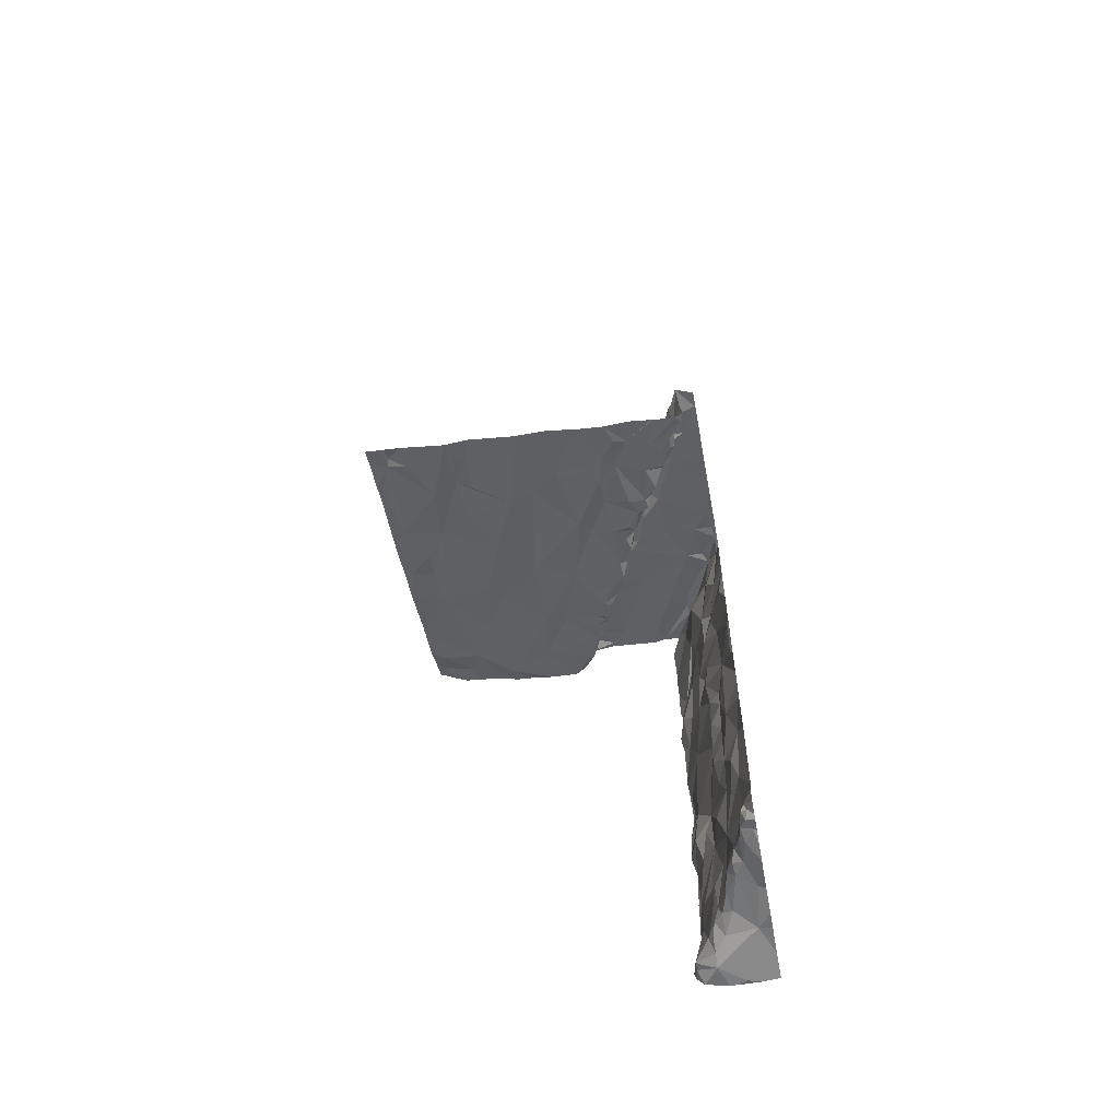
<metadata>
{"format":"obj","ext":"obj","renderer":"f3d","projection":"perspective","resolution":1024,"background":"white","views":[{"elev":-59.6,"azim":10.2,"up":"+Z"}]}
</metadata>
<code>
v -71.26 224.7 494
v -71.26 224.6 494
v -73.1 223 496.6
v -71.26 224.1 496.3
v -71.26 224.1 495.8
v -71.26 224.1 496
v -71.26 224.1 495.3
v -71.26 224.1 495.2
v -71.26 224.1 495.4
v -71.26 224.1 494.4
v -71.26 224.1 496.4
v -71.26 224.1 496.2
v -71.26 224 494.3
v -71.26 224.3 494
v -71.26 224.1 496.9
v -71.26 224.4 494
v -71.26 224.1 495.7
v -71.26 224.1 496.5
v -73.09 223.6 496.8
v -73.07 223.1 496.7
v -71.26 224.3 494
v -73.12 225 499.4
v -71.26 224.1 494.4
v -71.26 224.1 494.4
v -71.26 223 496.7
v -73.12 224.9 497.2
v -71.26 224.1 495.5
v -71.26 224.2 497
v -71.26 223 496.7
v -71.26 224.1 495.3
v -71.26 224.1 496.1
v -73.09 224.7 497.1
v -73.12 224 496.9
v -73.05 224.2 496.9
v -73.13 223.3 496.7
v -73.07 225 499.6
v -73.02 225 497.2
v -72.96 224.2 496.9
v -73.07 223 496.6
v -73.06 223 496.6
v -72.96 223 496.6
v -72.7 223 496.5
v -73.06 223 496.6
v -73.05 223.1 496.7
v -72.95 223.1 496.6
v -72.88 224.7 497.1
v -72.75 224.5 497
v -72.98 223.8 496.8
v -72.87 223.7 496.8
v -72.84 223.3 496.7
v -72.7 223.3 496.7
v -72.67 223.5 496.7
v -72.67 223.1 496.6
v -72.94 224.9 497.1
v -73 224 496.9
v -72.56 223.8 496.8
v -72.68 224.2 496.9
v -72.65 224.9 497
v -72.62 224.2 496.9
v -72.57 223 496.6
v -72.29 223 496.5
v -72.09 223 496.5
v -72.11 223.3 496.6
v -71.96 223 496.5
v -72.41 223.5 496.7
v -72.61 223.3 496.6
v -72.58 223 496.6
v -72.61 223.1 496.6
v -72.37 224 496.8
v -72.44 224.8 497
v -72.37 224.4 496.9
v -72.42 223.7 496.7
v -72.08 224.8 497.3
v -71.93 224.9 497.3
v -72.01 224.7 497.2
v -72.04 223.7 496.7
v -71.97 223.8 496.7
v -71.87 223.6 496.6
v -72.27 223.4 496.6
v -72.08 224.6 496.9
v -72.08 224.5 496.9
v -72.26 224.5 496.9
v -72.21 224.9 497.3
v -72.22 225 497.4
v -72.19 225 497.4
v -72.07 224.8 497.3
v -72.16 224.8 497.3
v -71.94 224.5 497.2
v -72.15 224.8 497.3
v -72.07 224.7 497
v -71.96 224.3 497.1
v -72.02 224.4 497.1
v -71.95 224.3 497.2
v -72.02 224.4 497.2
v -71.98 224.4 497.2
v -72.01 224.6 497
v -72.01 224.5 496.9
v -72.08 224.6 496.9
v -72.1 224.7 496.9
v -71.87 223.4 496.6
v -71.83 223.2 496.5
v -72.14 224.8 497
v -72.19 224.9 497
v -72.27 225 497.1
v -72.14 225 497.3
v -72.1 224.6 497.3
v -72.12 224.7 497.3
v -72.11 224.7 497.3
v -72.03 224.5 497.2
v -72.16 224.9 497.3
v -72.14 224.9 497.3
v -72.01 224.5 497.2
v -72.03 225 497.3
v -71.94 224.4 497.2
v -72.13 224.1 496.8
v -71.85 224 496.8
v -71.9 224.4 497.1
v -71.91 224.3 497.2
v -71.94 224.4 496.9
v -72 224.5 496.9
v -71.97 224.5 496.9
v -72.01 224.5 496.9
v -71.97 224.4 496.9
v -71.91 224.3 496.9
v -72 224.4 496.8
v -71.93 224.2 496.8
v -72.08 224.2 496.8
v -71.89 224.3 496.8
v -71.85 224.2 496.8
v -71.85 223.8 496.7
v -72.13 224.7 497
v -71.79 223 496.4
v -71.67 223.1 496.5
v -71.62 223 496.5
v -71.26 223.1 496.7
v -72.9 225 497.2
v -71.29 223 496.7
v -71.36 223 496.8
v -71.39 223.1 496.5
v -71.35 223 496.5
v -71.33 223 496.5
v -73.08 225 498.8
v -71.51 223 496.4
v -71.38 223 496.4
v -71.35 223 496.5
v -72.72 225 497.1
v -73.1 225 497.5
v -71.3 224.4 494.1
v -71.44 224.6 494.1
v -71.33 224.7 494
v -71.4 224.4 494.1
v -71.34 224.3 496.3
v -71.29 224.1 496.4
v -71.37 224.3 496.4
v -71.26 224.1 496.6
v -71.32 224.2 496.6
v -71.56 224.8 496.2
v -71.5 224.7 496
v -71.48 224.6 496.3
v -71.53 224.8 496.6
v -71.59 224.9 496.4
v -71.54 224.8 496.4
v -71.47 224.6 494.9
v -71.4 224.4 494.9
v -71.51 224.7 495.1
v -71.44 224.5 495.8
v -71.44 224.5 495.6
v -71.37 224.4 495.6
v -71.37 224.4 495.8
v -71.45 224.6 495.5
v -71.58 224.9 495.5
v -71.59 224.9 495.3
v -71.48 224.6 496.6
v -71.58 224.9 494.9
v -71.51 224.7 494.8
v -71.55 224.8 495
v -71.56 224.7 494.1
v -71.5 224.7 494.1
v -71.55 224.7 494.2
v -71.59 224.8 494.2
v -71.55 224.8 495.7
v -71.55 224.7 494.3
v -71.52 224.6 494.2
v -71.53 224.7 494.4
v -71.52 224.7 496.7
v -71.39 224.4 495.3
v -71.38 224.4 495.4
v -71.46 224.5 495.3
v -71.62 224.9 495.1
v -71.33 224.3 495.8
v -71.39 224.4 495.1
v -71.44 224.5 495.1
v -71.43 224.5 496.1
v -72.53 225 497.1
v -71.32 224.3 494.8
v -71.32 224.2 494.5
v -71.42 224.5 494.6
v -71.36 224.3 494.8
v -71.28 224.1 494.3
v -71.26 224 494.3
v -71.31 224 494.2
v -71.34 224 494.2
v -71.34 224.1 494.2
v -71.36 224.1 494.2
v -72.22 225 497.1
v -71.27 224.1 495.3
v -72.38 225 497.1
v -71.34 224.1 494.1
v -71.35 224.3 495.4
v -72.23 225 497.1
v -72.3 225 497.1
v -72.22 225 497.1
v -72.25 225 497.4
v -71.27 224.1 495.7
v -71.33 224 494.1
v -72.13 225 497.3
v -73 225 497.2
v -72.23 225 497.3
v -72.22 225 497.2
v -71.27 224.1 496
v -71.36 224.1 494.1
v -71.33 224.1 494.1
v -71.43 224.5 496.7
v -71.49 224.6 496.9
v -73.15 225 498.5
v -71.28 224.2 497
v -71.29 224.2 495.1
v -71.51 223 496.4
v -71.54 223.1 496.5
v -71.34 223.1 496.7
v -71.36 223.3 496.8
v -71.42 223.3 496.8
v -71.41 223.3 496.8
v -73.06 225 499.4
v -71.62 225 495.6
v -71.62 224.9 496.2
v -71.37 224.4 496.6
v -71.43 224.5 496.4
v -71.45 224.5 496
v -72.67 225 497.1
v -71.35 224.3 494.1
v -71.57 224.9 494
v -71.45 224.6 496.2
v -71.5 224.6 494.1
v -71.55 224.8 497
v -71.37 224.4 496.9
v -71.34 224.3 497.1
v -71.27 224.1 497
v -71.51 224.8 497.2
v -71.6 224.9 496
v -71.45 224.6 497.2
v -71.47 224.6 494.5
v -71.55 224.8 494.5
v -71.6 224.9 494.5
v -72.14 225 497.3
v -71.46 224.5 494.1
v -71.46 224.5 494.2
v -71.45 224.5 494.3
v -71.44 224.4 494.2
v -71.39 224.3 494.3
v -71.62 225 494.7
v -71.62 224.9 494.4
v -71.41 224.3 494.1
v -71.56 224.8 494.1
v -73.13 225 499.2
v -71.39 224.2 494.2
v -71.35 224.3 495
v -72.98 225 497.2
v -72.23 225 497.2
v -72.23 225 497.3
v -73.01 225 498.7
v -71.28 224 494.1
v -72.43 225 497.1
v -71.29 223.9 494.1
v -71.31 224 494.1
v -73.05 225 497.2
v -71.37 224.3 496.8
v -71.69 225 494.1
v -71.44 223.4 496.8
v -71.57 223.8 496.9
v -71.3 223.9 496.9
v -71.56 224 497
v -72.91 225 497.2
v -71.37 224.3 497.1
v -71.38 224 497
v -71.45 224.2 497.1
v -73.03 225 499.6
v -73.02 225 499.6
v -71.29 224 497
v -73.03 225 499.5
v -73.05 225 498.6
v -71.67 224.9 494.1
v -71.65 224.9 494.1
v -71.59 224.9 497.3
v -71.68 224.9 494.1
v -71.77 223.3 496.6
v -71.49 224.6 497.2
v -71.41 224.4 497.2
v -71.63 224.6 497.2
v -71.63 223.6 496.6
v -71.56 223.5 496.6
v -71.6 223.3 496.5
v -71.52 224.7 497.2
v -71.76 224.4 497.2
v -71.69 225 497.3
v -71.79 223.9 496.7
v -71.65 223.7 497
v -71.63 223.6 497
v -71.74 223.8 497
v -71.89 224.2 497.1
v -71.87 224.1 497.1
v -71.64 223.6 496.9
v -71.59 223.5 496.9
v -71.81 224.1 496.8
v -71.74 223.8 496.7
v -71.73 224.9 497.3
v -71.41 223.2 496.5
v -71.42 223.1 496.7
v -71.43 223.1 496.5
v -71.46 223.3 496.5
v -71.43 223.2 496.5
v -71.49 223.2 496.5
v -71.49 223.3 496.5
v -71.5 223.4 496.6
v -71.38 223.1 496.8
v -71.54 223.4 496.8
v -71.45 223.2 496.8
v -73.1 225 499.3
v -71.42 223.3 496.8
v -71.4 223.2 496.8
v -71.41 223.1 496.8
v -71.51 223.3 496.9
v -71.47 223.4 496.8
v -71.5 223.4 496.9
v -71.6 223.6 496.7
v -71.55 223.4 496.9
v -71.7 223.7 496.9
v -71.64 223.7 496.7
v -71.72 223.6 496.6
v -71.68 223.7 496.6
v -71.62 223.6 496.6
v -71.76 223.8 496.7
v -71.74 223.1 496.5
v -71.67 223.9 497
v -73.07 225 499
v -71.61 225 497.3
v -71.79 224.1 497.1
v -71.83 224.2 497.1
v -71.86 224.1 497
v -71.73 224.1 497
v -71.75 223.9 496.8
v -71.72 223.8 496.7
v -71.79 224 497.1
v -71.81 224 497.1
v -71.77 223.9 496.7
v -71.61 225 495.4
v -71.43 225 494
v -73.17 223 496.6
v -73.17 223 496.6
v -73.17 225 499.1
v -73.17 225 499.3
v -73.17 223.1 496.6
v -73.17 223.2 496.7
v -73.17 223.2 496.7
v -73.17 224.9 498.8
v -73.17 224.9 498.7
v -73.17 224.9 499.4
v -73.17 224.9 499.5
v -73.17 225 498.9
v -73.17 225 499
v -73.17 224.9 497.5
v -73.17 225 497.6
v -73.17 224.9 497.2
v -73.17 224.9 497.2
v -73.17 224.8 497.2
v -73.17 224.7 497.1
v -73.17 224.7 497.1
v -73.17 223.6 496.8
v -73.17 223.6 496.8
v -73.17 223.9 496.9
v -73.17 224 496.9
v -73.17 223.7 496.8
v -73.17 225 499.1
v -73.17 224.4 497
v -73.17 224.2 496.9
v -73.17 224.6 497.1
v -73.17 223.4 496.7
v -73.17 223.3 496.7
v -73.17 224.9 499.5
v -73.17 224.9 499.5
v -73.17 225 499.6
v -73.17 224.9 497.2
v -73.17 224.1 496.9
v -73.17 223.9 496.8
v -73.17 225 498.4
v -73.17 225 498.5
v -73.17 225 498.8
v -73.17 225 498.5
v -73.17 224.9 497.2
v -73.17 224.9 497.2
v -73.17 224.9 497.5
v -73.17 224.9 497.5
v -73.17 224.5 497
v -73.17 224.5 497
v -71.26 224.1 495.6
v -71.26 224.1 495.7
v -71.26 224.1 495
v -71.26 224.1 494.9
v -71.26 224.1 494.7
v -71.26 224 494.1
v -71.26 224.1 494.1
v -71.26 224 494.3
v -71.26 224 494.3
v -71.26 224.1 496
v -71.26 223.9 494.2
v -71.26 224 494.3
v -71.26 223.9 494.1
v -71.26 223.9 494.1
v -71.26 224.1 495.2
v -71.26 224.1 494
v -71.26 223.7 496.9
v -71.26 223.7 496.9
v -71.26 224.1 496.6
v -71.26 224.1 496.6
v -71.26 224 497
v -71.26 224 497
v -71.26 224.1 497
v -71.26 224.1 497
v -71.26 223.9 497
v -71.26 223.1 496.7
v -71.26 223.1 496.7
v -71.26 223.5 496.8
v -71.26 223.4 496.8
v -71.26 223.3 496.8
v -71.26 223.8 496.9
v -71.26 224.2 494
v -71.26 223.9 494.1
v -71.26 224 494.1
v -71.26 224 494.1
v -71.26 224.8 494
v -72.26 225 497.1
v -72.27 225 497.1
v -72.23 225 497.2
v -72.24 225 497.4
v -72.21 225 497.4
v -72.19 225 497.4
v -72.03 225 497.3
v -71.93 225 497.3
v -71.69 225 494.1
v -71.67 225 494.2
v -71.64 225 494.1
v -71.52 225 494
v -71.65 225 497.1
v -71.64 225 497.2
v -71.7 225 497.3
v -71.63 225 497.3
v -71.65 225 494.1
v -71.68 225 494.1
v -71.63 225 494.9
v -71.63 225 494.9
v -71.63 225 496.4
v -71.64 225 496.3
v -71.77 225 497.3
v -71.71 225 497.3
v -71.63 225 497.2
v -71.83 225 497.3
v -71.61 225 497.3
v -71.62 225 497.3
v -71.61 225 497.3
v -71.61 225 497.3
v -71.64 225 496.8
v -71.64 225 496.8
v -71.63 225 494.9
v -71.64 225 494.7
v -71.69 225 494.1
v -71.69 225 494.1
v -71.65 225 494.3
v -71.64 225 494.4
v -71.64 225 496.1
v -71.64 225 495.8
v -71.65 225 495.1
v -71.65 225 495.2
v -71.66 225 495.1
v -71.63 225 495.4
v -71.65 225 496.2
v -71.62 225 495.4
v -71.63 225 495.6
v -71.64 225 496.6
v -71.64 225 496.5
v -71.64 225 494.6
v -71.64 225 494.7
v -71.64 225 495.7
v -71.63 225 495.7
v -71.48 225 494
v -73.12 225 499.1
v -73.12 225 499.3
v -73.01 225 498.7
v -73.07 225 498.8
v -73.01 225 499.5
v -73.08 225 498.9
v -73.08 225 499
v -73.05 225 497.5
v -73.16 225 497.6
v -73.16 225 497.6
v -73.1 225 499
v -73 225 499.5
v -73.09 225 499.6
v -73.17 225 499.6
v -73.04 225 497.2
v -73.15 225 498.4
v -73.15 225 498.4
v -73.17 225 498.3
v -73.13 225 498.5
v -73.17 225 497.6
v -73.03 225 497.3
v -73.02 225 497.4
v -73.01 225 497.5
v -73.03 225 497.5
v -73.03 225 497.5
v -71.37 225 494
v -71.35 225 494
v -71.27 225 494
v -71.26 225 494
f 455 305 294
f 415 201 200
f 414 220 6
f 413 200 13
f 454 294 453
f 453 245 472
f 412 200 413
f 411 272 410
f 410 272 275
f 452 242 357
f 409 195 408
f 408 195 407
f 407 227 206
f 35 19 379
f 451 242 452
f 364 35 388
f 358 20 362
f 389 368 499
f 406 214 17
f 361 22 367
f 373 37 392
f 32 26 375
f 450 278 449
f 382 48 394
f 405 214 406
f 449 278 475
f 39 20 3
f 20 39 40
f 43 41 44
f 43 44 40
f 41 45 44
f 19 50 49
f 50 51 49
f 52 49 51
f 35 20 19
f 42 53 51
f 33 34 385
f 42 45 41
f 20 44 45
f 50 19 20
f 20 45 50
f 44 20 40
f 389 36 390
f 142 365 498
f 37 26 54
f 37 54 283
f 400 399 515
f 276 392 509
f 1 150 2
f 402 401 518
f 26 32 54
f 46 32 386
f 38 46 403
f 384 38 404
f 48 55 33
f 48 33 380
f 46 54 32
f 283 46 136
f 55 49 38
f 38 34 55
f 49 48 19
f 49 55 48
f 49 56 38
f 38 57 47
f 38 47 46
f 58 46 47
f 47 57 59
f 51 50 42
f 45 42 50
f 225 395 511
f 55 34 33
f 64 63 62
f 51 66 65
f 60 67 53
f 68 51 53
f 68 67 60
f 60 61 68
f 51 68 66
f 68 53 67
f 68 61 66
f 53 42 60
f 146 58 240
f 273 70 207
f 71 59 69
f 57 38 56
f 52 65 56
f 59 57 56
f 56 72 59
f 49 52 56
f 72 56 65
f 59 58 47
f 71 58 59
f 70 58 71
f 65 52 51
f 75 74 73
f 77 76 78
f 62 63 79
f 79 65 62
f 81 80 82
f 84 83 85
f 73 86 87
f 205 89 219
f 92 91 93
f 94 92 95
f 97 96 80
f 99 98 90
f 65 66 61
f 65 79 72
f 63 100 76
f 101 63 64
f 76 79 63
f 65 61 62
f 98 99 80
f 210 102 212
f 207 104 211
f 107 106 75
f 104 103 210
f 106 108 109
f 219 87 443
f 87 83 269
f 83 87 110
f 110 111 83
f 444 85 445
f 83 84 218
f 95 109 94
f 102 103 70
f 216 113 447
f 85 105 255
f 105 85 111
f 89 90 108
f 111 87 86
f 88 75 112
f 85 83 111
f 73 107 75
f 113 111 86
f 74 113 86
f 74 86 73
f 107 89 108
f 107 108 106
f 87 89 73
f 107 73 89
f 105 111 113
f 111 110 87
f 94 109 108
f 75 106 112
f 93 95 92
f 114 95 93
f 109 112 106
f 112 109 95
f 77 116 115
f 117 88 112
f 102 90 205
f 90 94 108
f 112 95 117
f 93 118 114
f 119 91 120
f 119 120 121
f 96 120 92
f 122 121 97
f 124 123 125
f 127 126 125
f 126 128 125
f 69 59 72
f 115 71 69
f 127 115 116
f 69 76 115
f 76 69 79
f 126 127 129
f 76 77 115
f 79 69 72
f 99 131 70
f 80 81 97
f 131 102 70
f 71 82 70
f 127 125 82
f 82 115 127
f 81 82 125
f 70 82 99
f 90 131 99
f 82 80 99
f 120 96 97
f 81 122 97
f 122 81 125
f 92 94 96
f 90 98 96
f 90 102 131
f 103 104 70
f 125 123 122
f 91 119 124
f 124 119 123
f 120 97 121
f 123 119 121
f 122 123 121
f 91 92 120
f 98 80 96
f 71 115 82
f 96 94 90
f 132 101 64
f 134 133 132
f 135 137 29
f 138 137 135
f 140 139 141
f 138 139 140
f 143 133 134
f 145 144 141
f 150 149 151
f 153 152 154
f 156 155 154
f 158 157 159
f 161 160 162
f 164 163 165
f 167 166 168
f 166 169 168
f 171 170 172
f 162 173 159
f 175 174 176
f 175 176 165
f 178 177 179
f 177 180 179
f 181 166 167
f 183 182 184
f 180 182 179
f 160 161 185
f 187 186 188
f 165 176 189
f 189 176 174
f 170 181 167
f 190 168 169
f 191 164 192
f 165 192 164
f 188 191 192
f 186 191 188
f 152 190 193
f 196 195 10
f 197 164 198
f 13 199 23
f 200 201 202
f 199 203 204
f 448 113 74
f 204 203 208
f 203 199 202
f 30 209 9
f 11 155 18
f 202 201 215
f 163 164 197
f 447 113 448
f 221 204 208
f 221 208 222
f 220 190 152
f 9 190 27
f 190 209 168
f 224 223 185
f 173 162 160
f 156 226 28
f 206 227 209
f 229 228 144
f 230 135 231
f 152 193 159
f 231 232 233
f 170 188 165
f 171 235 181
f 181 170 171
f 162 159 157
f 157 236 162
f 170 167 187
f 223 237 238
f 190 169 239
f 169 166 239
f 12 153 4
f 14 241 21
f 221 222 241
f 151 148 150
f 150 242 178
f 150 148 16
f 159 243 158
f 178 179 244
f 185 245 224
f 246 223 224
f 238 152 159
f 193 239 243
f 238 173 223
f 155 153 154
f 237 156 154
f 237 154 238
f 154 152 238
f 237 223 156
f 247 226 246
f 247 248 226
f 245 249 224
f 250 157 158
f 224 251 246
f 185 173 160
f 175 163 197
f 197 252 175
f 165 188 192
f 158 166 181
f 165 172 170
f 165 163 175
f 158 243 239
f 254 253 184
f 253 175 252
f 179 182 183
f 446 85 255
f 256 183 257
f 183 258 257
f 260 259 258
f 259 257 258
f 184 252 183
f 175 254 261
f 253 254 175
f 184 182 262
f 175 261 174
f 259 263 151
f 177 178 264
f 150 178 149
f 256 151 149
f 173 238 159
f 167 168 187
f 259 260 266
f 197 195 196
f 197 196 260
f 188 170 187
f 166 158 239
f 209 187 168
f 191 186 209
f 209 186 187
f 198 164 191
f 267 227 195
f 195 198 267
f 195 227 407
f 266 199 204
f 266 260 199
f 262 182 180
f 252 197 183
f 256 257 259
f 195 197 198
f 199 196 24
f 445 85 446
f 200 202 199
f 444 84 85
f 260 196 199
f 202 208 203
f 443 87 269
f 191 267 198
f 215 201 274
f 215 208 202
f 415 200 416
f 275 208 215
f 274 201 417
f 407 206 419
f 31 152 12
f 5 220 414
f 442 104 441
f 190 239 193
f 215 274 275
f 204 221 266
f 277 156 223
f 266 263 259
f 190 220 214
f 156 277 226
f 280 279 281
f 281 282 280
f 281 279 421
f 155 156 423
f 277 246 226
f 248 284 285
f 286 284 247
f 441 104 210
f 270 83 218
f 425 281 429
f 248 289 426
f 284 286 285
f 289 285 281
f 242 292 293
f 249 251 224
f 286 282 285
f 285 289 248
f 294 245 453
f 295 292 278
f 251 247 246
f 296 101 133
f 298 297 299
f 286 247 298
f 251 297 298
f 285 282 281
f 296 100 101
f 301 300 302
f 298 247 251
f 286 298 299
f 297 251 303
f 294 249 245
f 251 249 303
f 299 304 286
f 455 294 456
f 74 75 88
f 116 130 306
f 308 307 309
f 310 93 311
f 308 312 313
f 128 129 314
f 295 264 293
f 126 129 128
f 189 174 459
f 463 305 464
f 299 297 303
f 241 151 263
f 228 133 143
f 317 139 318
f 317 319 139
f 133 228 229
f 144 145 229
f 229 145 319
f 321 320 322
f 322 320 323
f 229 319 322
f 302 229 323
f 229 322 323
f 323 324 302
f 324 301 302
f 324 323 320
f 317 324 320
f 138 325 318
f 318 139 138
f 327 326 318
f 324 318 326
f 269 83 270
f 231 233 329
f 230 329 330
f 327 330 329
f 318 325 331
f 331 325 230
f 331 330 327
f 321 322 319
f 216 105 113
f 243 159 193
f 139 145 141
f 230 231 329
f 317 321 319
f 327 329 332
f 318 324 317
f 333 279 334
f 432 231 433
f 324 326 335
f 336 313 335
f 327 332 326
f 329 233 232
f 332 329 232
f 230 330 331
f 336 334 308
f 334 280 308
f 313 336 308
f 279 280 334
f 318 331 327
f 231 135 431
f 333 334 332
f 336 332 334
f 336 326 332
f 313 312 335
f 325 138 230
f 227 191 209
f 223 173 185
f 223 246 277
f 308 337 312
f 312 337 335
f 338 335 337
f 340 339 300
f 300 339 296
f 301 335 300
f 341 340 300
f 78 296 339
f 133 229 296
f 260 258 197
f 296 302 300
f 78 76 100
f 343 133 101
f 335 338 341
f 341 300 335
f 296 78 100
f 229 302 296
f 183 197 258
f 63 101 100
f 132 343 101
f 184 253 252
f 181 250 158
f 27 214 405
f 282 344 280
f 133 343 132
f 335 301 324
f 255 105 216
f 28 248 427
f 218 84 213
f 135 230 138
f 247 284 248
f 145 139 319
f 231 279 232
f 279 333 232
f 333 332 232
f 321 317 320
f 213 84 444
f 335 326 336
f 183 256 244
f 21 222 436
f 222 272 420
f 148 151 241
f 272 208 275
f 242 264 178
f 272 222 208
f 256 149 244
f 183 244 179
f 346 294 454
f 448 74 466
f 303 249 305
f 469 346 470
f 93 310 118
f 316 74 299
f 299 303 316
f 294 305 249
f 74 316 463
f 117 118 310
f 304 347 286
f 299 74 304
f 114 118 117
f 310 348 117
f 88 117 304
f 304 117 347
f 114 117 95
f 347 348 311
f 93 91 349
f 310 311 348
f 93 349 311
f 350 347 311
f 128 314 349
f 348 347 117
f 245 185 471
f 286 347 282
f 314 351 349
f 306 130 352
f 353 344 350
f 350 311 353
f 78 340 130
f 315 352 337
f 352 338 337
f 337 309 315
f 309 337 308
f 309 307 344
f 307 280 344
f 280 307 308
f 311 354 353
f 351 315 309
f 353 309 344
f 353 354 349
f 351 309 349
f 311 349 354
f 314 129 116
f 355 351 314
f 116 129 127
f 116 306 355
f 352 315 306
f 340 342 130
f 338 340 341
f 352 342 340
f 338 352 340
f 130 342 352
f 306 315 355
f 315 351 355
f 314 116 355
f 77 130 116
f 130 77 78
f 339 340 78
f 459 261 473
f 278 262 295
f 180 295 262
f 261 254 262
f 262 254 184
f 261 262 477
f 264 295 180
f 189 172 165
f 235 171 356
f 356 172 482
f 128 124 125
f 462 236 485
f 236 157 250
f 124 349 91
f 349 124 128
f 241 266 221
f 244 149 178
f 293 264 242
f 293 292 295
f 292 242 451
f 278 292 458
f 88 304 74
f 347 350 282
f 161 162 236
f 235 356 486
f 471 161 488
f 305 316 303
f 282 350 344
f 309 353 349
f 262 278 450
f 180 177 264
f 356 171 172
f 492 235 493
f 480 181 492
f 481 189 483
f 236 250 479
f 227 267 191
f 452 357 494
f 211 104 442
f 275 274 438
f 266 241 263
f 357 242 150
f 151 256 259
f 212 102 205
f 410 275 439
f 522 440 523
f 358 3 20
f 359 3 358
f 361 360 265
f 2 150 16
f 21 241 222
f 328 361 496
f 362 20 363
f 210 103 102
f 363 20 364
f 8 206 7
f 364 20 35
f 4 153 11
f 365 366 271
f 219 89 87
f 367 22 368
f 12 152 153
f 368 22 290
f 370 369 345
f 15 156 28
f 383 370 501
f 372 371 147
f 28 226 248
f 205 90 89
f 27 190 214
f 373 26 37
f 374 26 373
f 207 70 104
f 375 26 374
f 376 32 377
f 6 220 31
f 31 220 152
f 377 32 375
f 240 58 194
f 378 19 382
f 379 19 378
f 5 214 220
f 380 33 381
f 273 58 70
f 381 33 393
f 17 214 5
f 382 19 48
f 18 155 424
f 495 383 505
f 384 34 38
f 385 34 384
f 386 32 376
f 11 153 155
f 387 35 379
f 9 209 190
f 388 35 387
f 194 58 273
f 30 206 209
f 288 389 506
f 390 36 391
f 146 46 58
f 391 36 507
f 7 206 30
f 23 199 24
f 392 37 217
f 136 46 146
f 393 33 385
f 394 48 380
f 13 200 199
f 271 396 291
f 217 37 268
f 369 397 142
f 24 196 10
f 10 195 409
f 396 398 225
f 14 148 241
f 276 399 392
f 401 400 516
f 16 148 14
f 502 402 519
f 403 46 386
f 25 135 29
f 404 38 403
f 268 37 283
f 283 54 46
f 416 200 412
f 417 201 437
f 418 274 417
f 234 22 328
f 419 206 8
f 420 272 411
f 225 398 395
f 421 279 432
f 422 281 421
f 287 36 288
f 423 156 15
f 424 155 423
f 288 36 389
f 425 289 281
f 426 289 425
f 142 397 365
f 427 248 428
f 291 396 513
f 428 248 426
f 429 281 435
f 430 135 25
f 431 135 430
f 328 22 361
f 432 279 231
f 290 22 234
f 433 231 434
f 434 231 431
f 147 371 502
f 435 281 422
f 345 369 500
f 436 222 420
f 437 201 415
f 271 366 396
f 521 150 522
f 438 274 418
f 439 275 438
f 265 360 495
f 440 150 1
f 456 294 469
f 457 292 451
f 458 292 457
f 459 174 261
f 460 189 459
f 461 161 462
f 462 161 236
f 463 316 305
f 464 305 455
f 465 346 454
f 466 74 463
f 467 346 468
f 468 346 465
f 469 294 346
f 470 346 467
f 471 185 161
f 472 245 471
f 473 261 474
f 474 261 491
f 475 278 476
f 476 278 458
f 477 262 450
f 478 261 477
f 479 250 480
f 480 250 181
f 481 172 189
f 482 172 481
f 483 189 460
f 484 356 482
f 485 236 479
f 486 356 484
f 487 235 486
f 488 161 489
f 489 161 461
f 490 261 478
f 491 261 490
f 492 181 235
f 493 235 487
f 494 357 520
f 495 360 383
f 496 361 265
f 497 365 271
f 498 365 497
f 499 368 290
f 500 369 142
f 501 370 345
f 502 371 402
f 503 372 147
f 504 372 503
f 505 383 501
f 506 389 499
f 507 36 287
f 508 391 507
f 509 392 217
f 510 395 512
f 511 395 510
f 513 396 225
f 514 372 504
f 515 399 276
f 516 400 515
f 517 401 516
f 518 401 517
f 519 402 518
f 520 357 521
f 521 357 150
f 522 150 440

</code>
